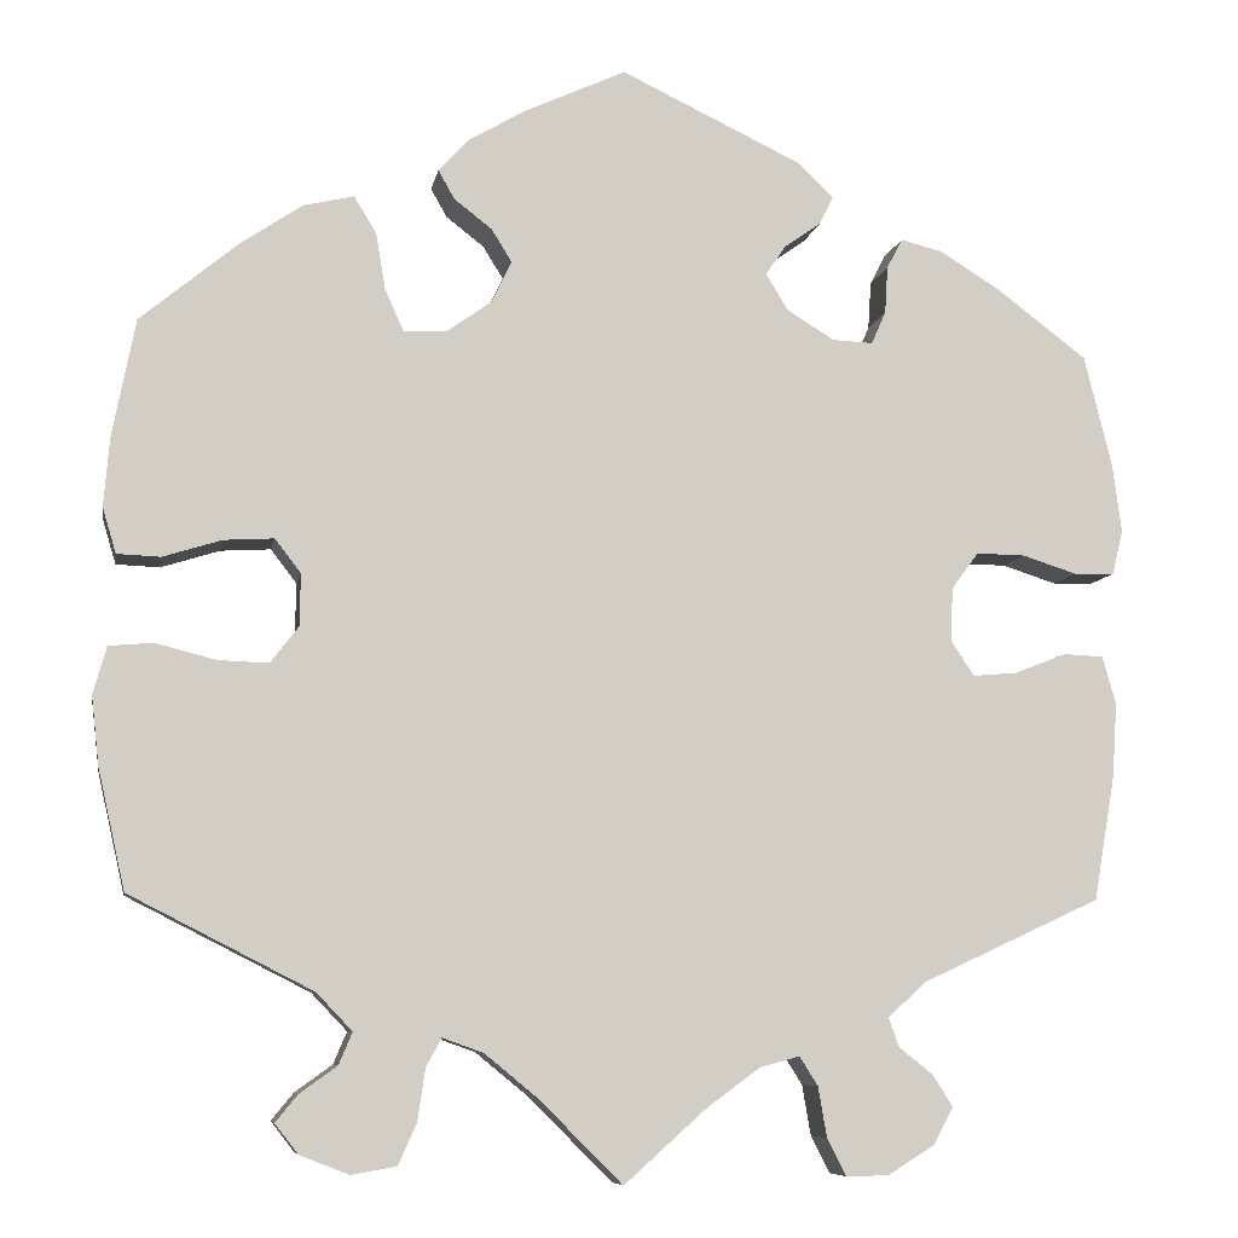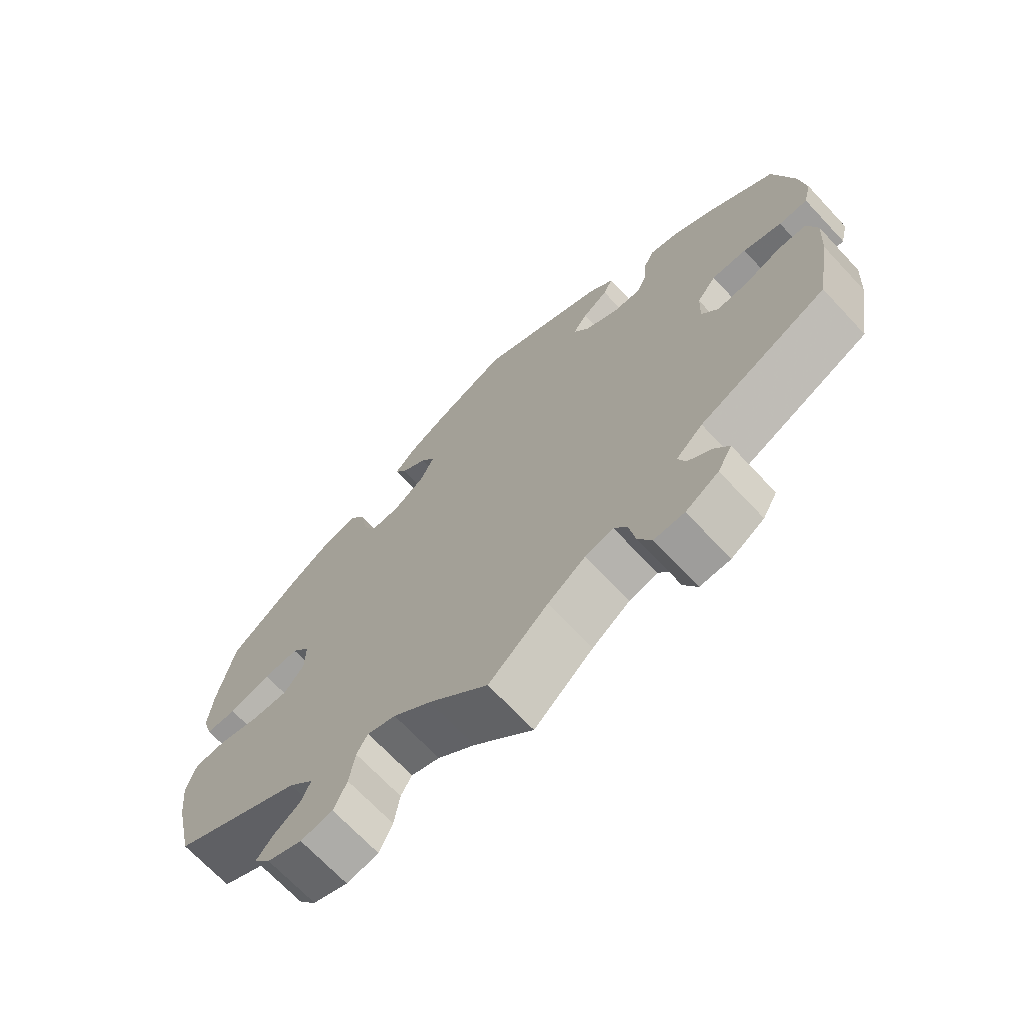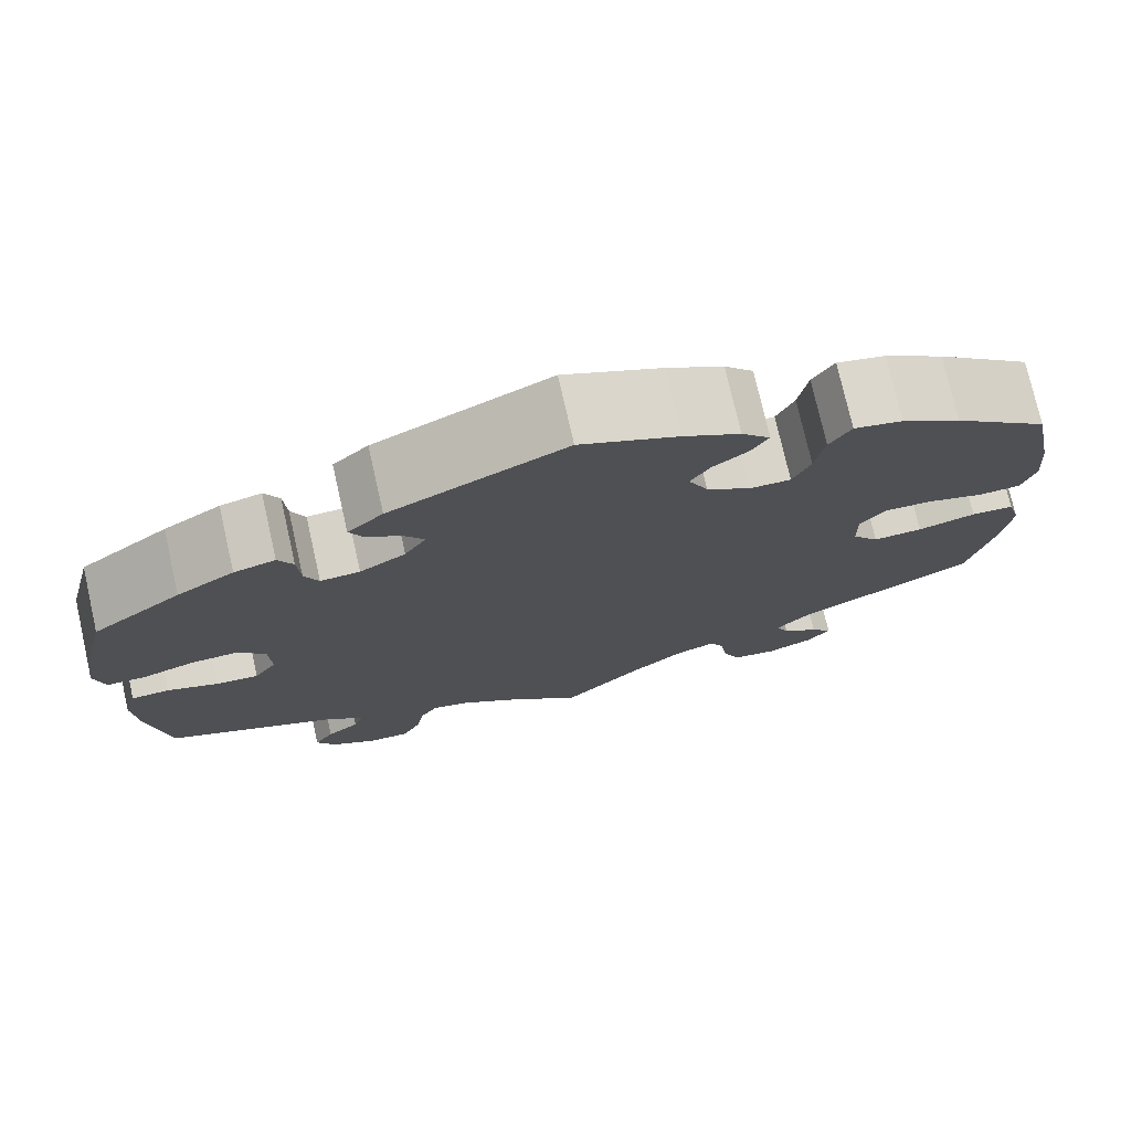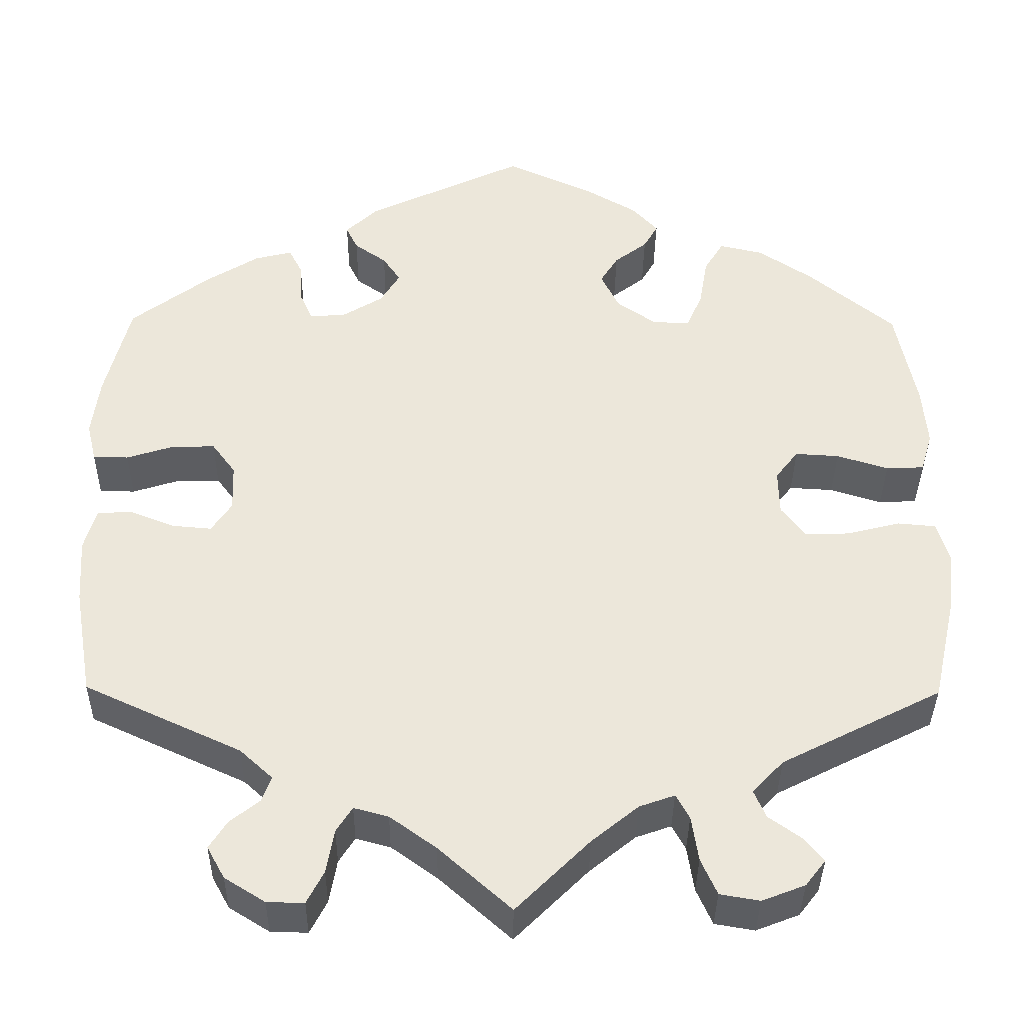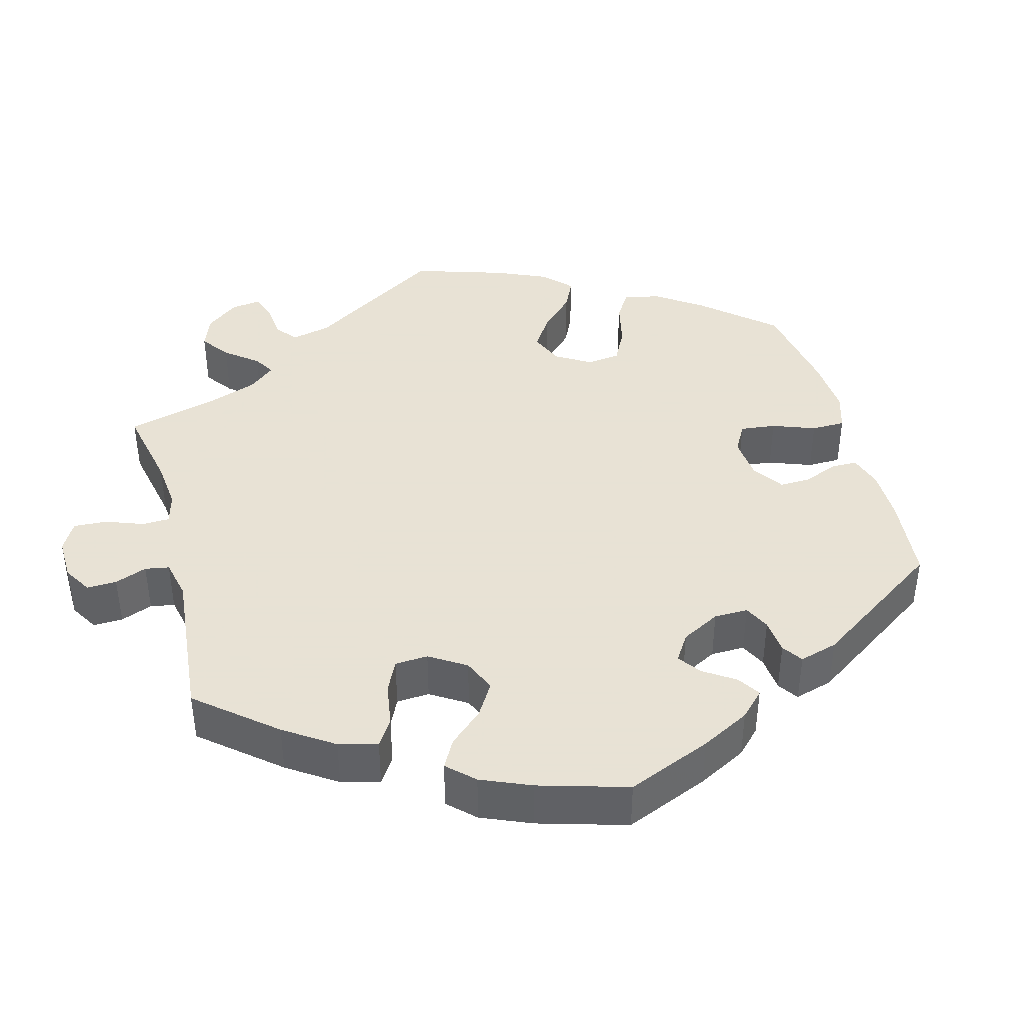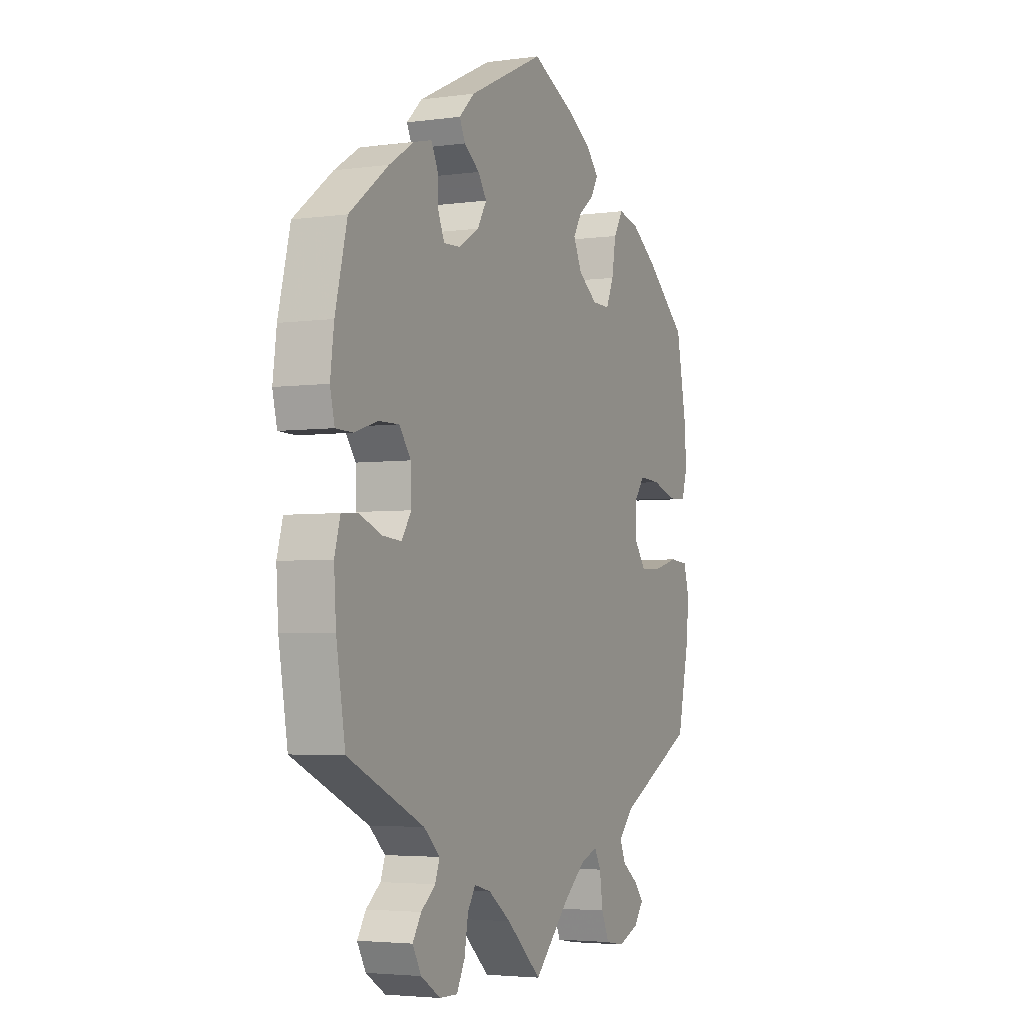
<metadata>
{"format":"obj","ext":"obj","renderer":"f3d","projection":"perspective","resolution":1024,"background":"white","views":[{"elev":-7.8,"azim":170.1,"up":"+Z"},{"elev":-69.6,"azim":-136.8,"up":"+Z"},{"elev":75.5,"azim":-12.8,"up":"+Z"},{"elev":-37.3,"azim":-0.7,"up":"+Z"},{"elev":40.6,"azim":-74.8,"up":"+Y"},{"elev":-3.8,"azim":-65.4,"up":"+Z"}]}
</metadata>
<code>
v 0.311 0.07 -0.386
v 0.274 0.07 -0.425
v 0.288 0.07 -0.458
v 0.327 0.07 -0.486
v 0.35 0.07 -0.514
v 0.326 0.07 -0.545
v 0.275 0.07 -0.565
v 0.228 0.07 -0.557
v 0.209 0.07 -0.514
v 0.201 0.07 -0.46
v 0.185 0.07 -0.431
v 0.143 0.07 -0.446
v 0.088 0.07 -0.491
v 0.001 0.07 -0.578
v -0.085 0.07 -0.501
v -0.14 0.07 -0.461
v -0.181 0.07 -0.45
v -0.2 0.07 -0.48
v -0.209 0.07 -0.532
v -0.229 0.07 -0.571
v -0.273 0.07 -0.57
v -0.321 0.07 -0.54
v -0.342 0.07 -0.502
v -0.321 0.07 -0.469
v -0.286 0.07 -0.441
v -0.275 0.07 -0.411
v -0.314 0.07 -0.375
v -0.5 0.07 -0.289
v -0.522 0.07 -0.16
v -0.527 0.07 -0.083
v -0.513 0.07 -0.033
v -0.472 0.07 -0.031
v -0.418 0.07 -0.052
v -0.372 0.07 -0.056
v -0.348 0.07 -0.02
v -0.35 0.07 0.036
v -0.378 0.07 0.074
v -0.429 0.07 0.073
v -0.485 0.07 0.055
v -0.527 0.07 0.056
v -0.538 0.07 0.102
v -0.529 0.07 0.172
v -0.5 0.07 0.289
v -0.405 0.07 0.361
v -0.344 0.07 0.399
v -0.3 0.07 0.41
v -0.284 0.07 0.379
v -0.281 0.07 0.33
v -0.266 0.07 0.296
v -0.224 0.07 0.298
v -0.175 0.07 0.328
v -0.152 0.07 0.366
v -0.173 0.07 0.397
v -0.211 0.07 0.424
v -0.225 0.07 0.453
v -0.187 0.07 0.489
v 0 0.07 0.578
v 0.105 0.07 0.53
v 0.165 0.07 0.495
v 0.196 0.07 0.461
v 0.179 0.07 0.431
v 0.14 0.07 0.401
v 0.119 0.07 0.367
v 0.14 0.07 0.323
v 0.187 0.07 0.29
v 0.231 0.07 0.289
v 0.25 0.07 0.332
v 0.26 0.07 0.391
v 0.283 0.07 0.429
v 0.335 0.07 0.417
v 0.399 0.07 0.374
v 0.501 0.07 0.29
v 0.525 0.07 0.168
v 0.531 0.07 0.096
v 0.517 0.07 0.049
v 0.472 0.07 0.047
v 0.411 0.07 0.066
v 0.359 0.07 0.069
v 0.332 0.07 0.034
v 0.333 0.07 -0.02
v 0.362 0.07 -0.058
v 0.415 0.07 -0.056
v 0.477 0.07 -0.04
v 0.523 0.07 -0.044
v 0.537 0.07 -0.093
v 0.529 0.07 -0.165
v 0.501 0.07 -0.289
v 0.311 0 -0.386
v 0.274 0 -0.425
v 0.288 0 -0.458
v 0.327 0 -0.486
v 0.35 0 -0.514
v 0.326 0 -0.545
v 0.275 0 -0.565
v 0.228 0 -0.557
v 0.209 0 -0.514
v 0.201 0 -0.46
v 0.185 0 -0.431
v 0.143 0 -0.446
v 0.088 0 -0.491
v 0.001 0 -0.578
v -0.085 0 -0.501
v -0.14 0 -0.461
v -0.181 0 -0.45
v -0.2 0 -0.48
v -0.209 0 -0.532
v -0.229 0 -0.571
v -0.273 0 -0.57
v -0.321 0 -0.54
v -0.342 0 -0.502
v -0.321 0 -0.469
v -0.286 0 -0.441
v -0.275 0 -0.411
v -0.314 0 -0.375
v -0.5 0 -0.289
v -0.522 0 -0.16
v -0.527 0 -0.083
v -0.513 0 -0.033
v -0.472 0 -0.031
v -0.418 0 -0.052
v -0.372 0 -0.056
v -0.348 0 -0.02
v -0.35 0 0.036
v -0.378 0 0.074
v -0.429 0 0.073
v -0.485 0 0.055
v -0.527 0 0.056
v -0.538 0 0.102
v -0.529 0 0.172
v -0.5 0 0.289
v -0.405 0 0.361
v -0.344 0 0.399
v -0.3 0 0.41
v -0.284 0 0.379
v -0.281 0 0.33
v -0.266 0 0.296
v -0.224 0 0.298
v -0.175 0 0.328
v -0.152 0 0.366
v -0.173 0 0.397
v -0.211 0 0.424
v -0.225 0 0.453
v -0.187 0 0.489
v 0 0 0.578
v 0.105 0 0.53
v 0.165 0 0.495
v 0.196 0 0.461
v 0.179 0 0.431
v 0.14 0 0.401
v 0.119 0 0.367
v 0.14 0 0.323
v 0.187 0 0.29
v 0.231 0 0.289
v 0.25 0 0.332
v 0.26 0 0.391
v 0.283 0 0.429
v 0.335 0 0.417
v 0.399 0 0.374
v 0.501 0 0.29
v 0.525 0 0.168
v 0.531 0 0.096
v 0.517 0 0.049
v 0.472 0 0.047
v 0.411 0 0.066
v 0.359 0 0.069
v 0.332 0 0.034
v 0.333 0 -0.02
v 0.362 0 -0.058
v 0.415 0 -0.056
v 0.477 0 -0.04
v 0.523 0 -0.044
v 0.537 0 -0.093
v 0.529 0 -0.165
v 0.501 0 -0.289
f 86 87 1
f 85 86 1
f 82 83 84 85
f 81 82 85 1
f 80 81 1 2
f 79 80 2
f 74 75 76 77
f 74 77 78
f 73 74 78
f 72 73 78
f 71 72 78 79
f 67 68 69 70
f 66 67 70 71
f 59 60 61 62
f 59 62 63
f 58 59 63
f 57 58 63
f 56 57 63 64
f 53 54 55 56
f 52 53 56 64
f 45 46 47 48
f 45 48 49
f 44 45 49
f 43 44 49
f 42 43 49
f 41 42 49 50
f 38 39 40 41
f 37 38 41 50
f 30 31 32 33
f 30 33 34
f 27 28 29 30
f 26 27 30 34
f 22 23 24 25
f 22 25 26
f 21 22 26
f 18 19 20 21
f 17 18 21 26
f 16 17 26 34
f 13 14 15
f 12 13 15 16
f 11 12 16 34
f 7 8 9 10
f 7 10 11
f 6 7 11
f 3 4 5 6
f 3 6 11
f 2 3 11 34
f 66 71 79
f 65 66 79 2
f 51 52 64 65
f 36 37 50 51
f 35 36 51 65
f 2 34 35 65
f 88 174 173
f 88 173 172
f 172 171 170 169
f 88 172 169 168
f 89 88 168 167
f 89 167 166
f 164 163 162 161
f 165 164 161
f 165 161 160
f 165 160 159
f 166 165 159 158
f 157 156 155 154
f 158 157 154 153
f 149 148 147 146
f 150 149 146
f 150 146 145
f 150 145 144
f 151 150 144 143
f 143 142 141 140
f 151 143 140 139
f 135 134 133 132
f 136 135 132
f 136 132 131
f 136 131 130
f 136 130 129
f 137 136 129 128
f 128 127 126 125
f 137 128 125 124
f 120 119 118 117
f 121 120 117
f 117 116 115 114
f 121 117 114 113
f 112 111 110 109
f 113 112 109
f 113 109 108
f 108 107 106 105
f 113 108 105 104
f 121 113 104 103
f 102 101 100
f 103 102 100 99
f 121 103 99 98
f 97 96 95 94
f 98 97 94
f 98 94 93
f 93 92 91 90
f 98 93 90
f 121 98 90 89
f 166 158 153
f 89 166 153 152
f 152 151 139 138
f 138 137 124 123
f 152 138 123 122
f 152 122 121 89
f 1 88 89 2
f 2 89 90 3
f 3 90 91 4
f 4 91 92 5
f 5 92 93 6
f 6 93 94 7
f 7 94 95 8
f 8 95 96 9
f 9 96 97 10
f 10 97 98 11
f 11 98 99 12
f 12 99 100 13
f 13 100 101 14
f 14 101 102 15
f 15 102 103 16
f 16 103 104 17
f 17 104 105 18
f 18 105 106 19
f 19 106 107 20
f 20 107 108 21
f 21 108 109 22
f 22 109 110 23
f 23 110 111 24
f 24 111 112 25
f 25 112 113 26
f 26 113 114 27
f 27 114 115 28
f 28 115 116 29
f 29 116 117 30
f 30 117 118 31
f 31 118 119 32
f 32 119 120 33
f 33 120 121 34
f 34 121 122 35
f 35 122 123 36
f 36 123 124 37
f 37 124 125 38
f 38 125 126 39
f 39 126 127 40
f 40 127 128 41
f 41 128 129 42
f 42 129 130 43
f 43 130 131 44
f 44 131 132 45
f 45 132 133 46
f 46 133 134 47
f 47 134 135 48
f 48 135 136 49
f 49 136 137 50
f 50 137 138 51
f 51 138 139 52
f 52 139 140 53
f 53 140 141 54
f 54 141 142 55
f 55 142 143 56
f 56 143 144 57
f 57 144 145 58
f 58 145 146 59
f 59 146 147 60
f 60 147 148 61
f 61 148 149 62
f 62 149 150 63
f 63 150 151 64
f 64 151 152 65
f 65 152 153 66
f 66 153 154 67
f 67 154 155 68
f 68 155 156 69
f 69 156 157 70
f 70 157 158 71
f 71 158 159 72
f 72 159 160 73
f 73 160 161 74
f 74 161 162 75
f 75 162 163 76
f 76 163 164 77
f 77 164 165 78
f 78 165 166 79
f 79 166 167 80
f 80 167 168 81
f 81 168 169 82
f 82 169 170 83
f 83 170 171 84
f 84 171 172 85
f 85 172 173 86
f 86 173 174 87
f 87 174 88 1

</code>
